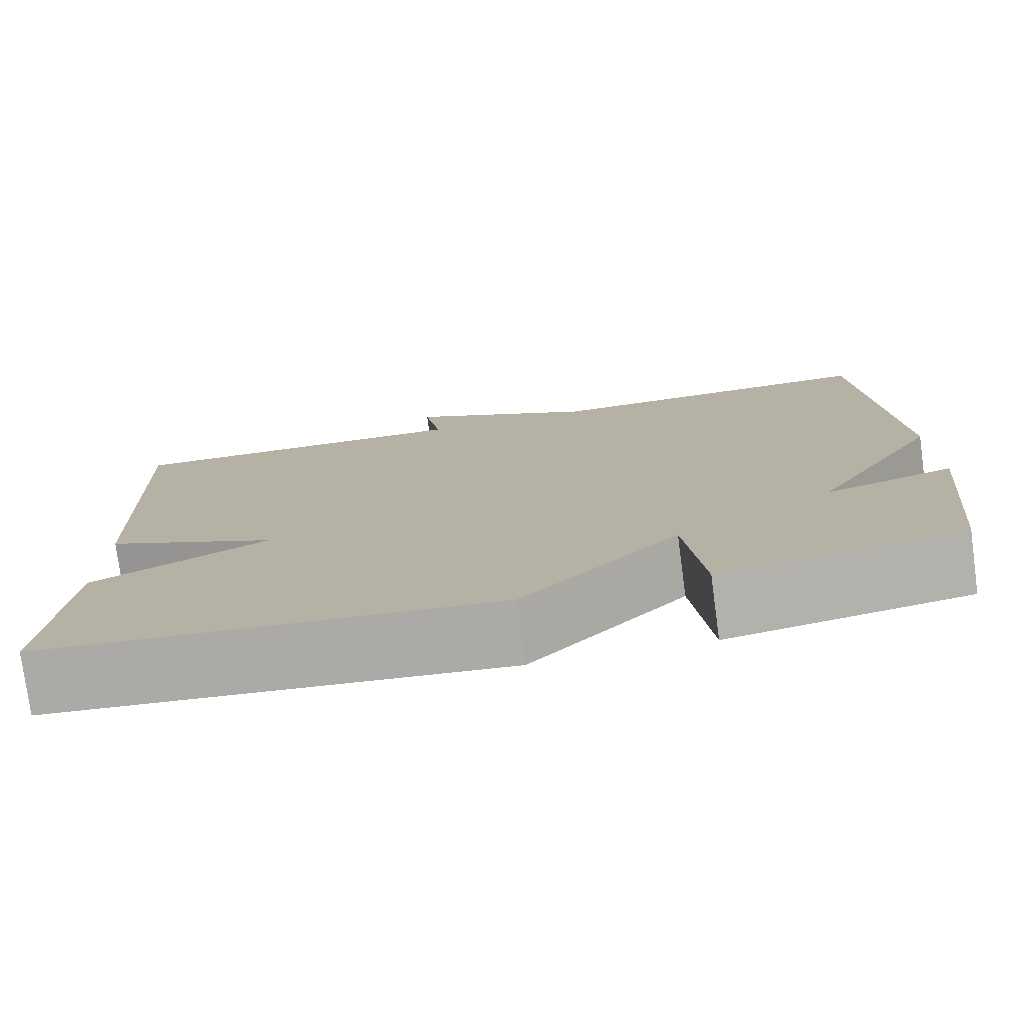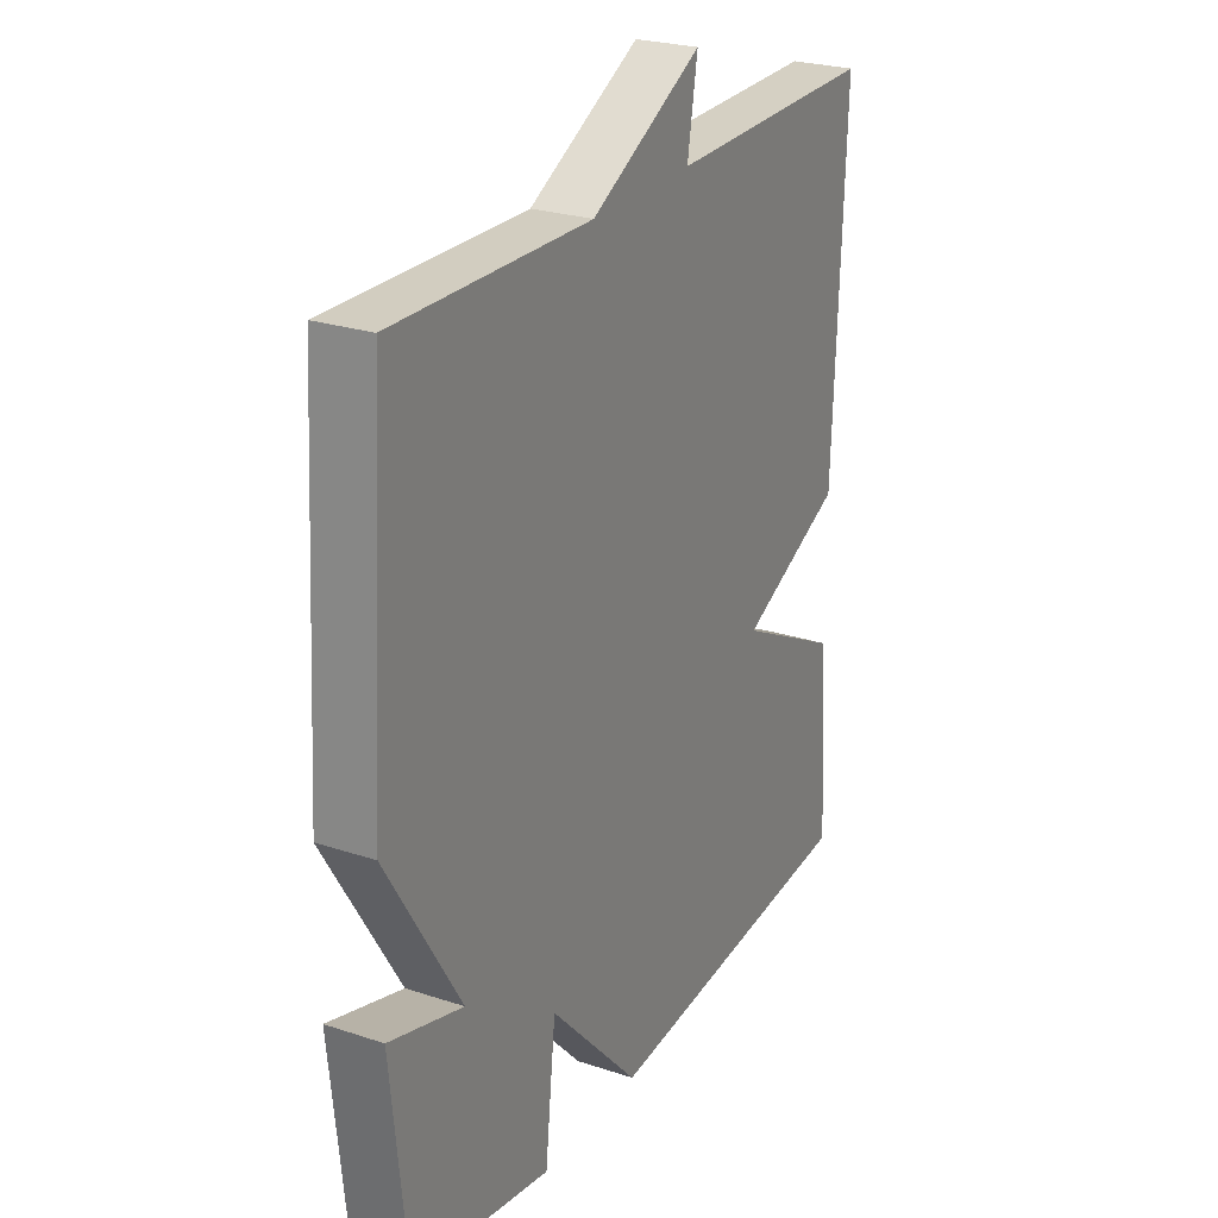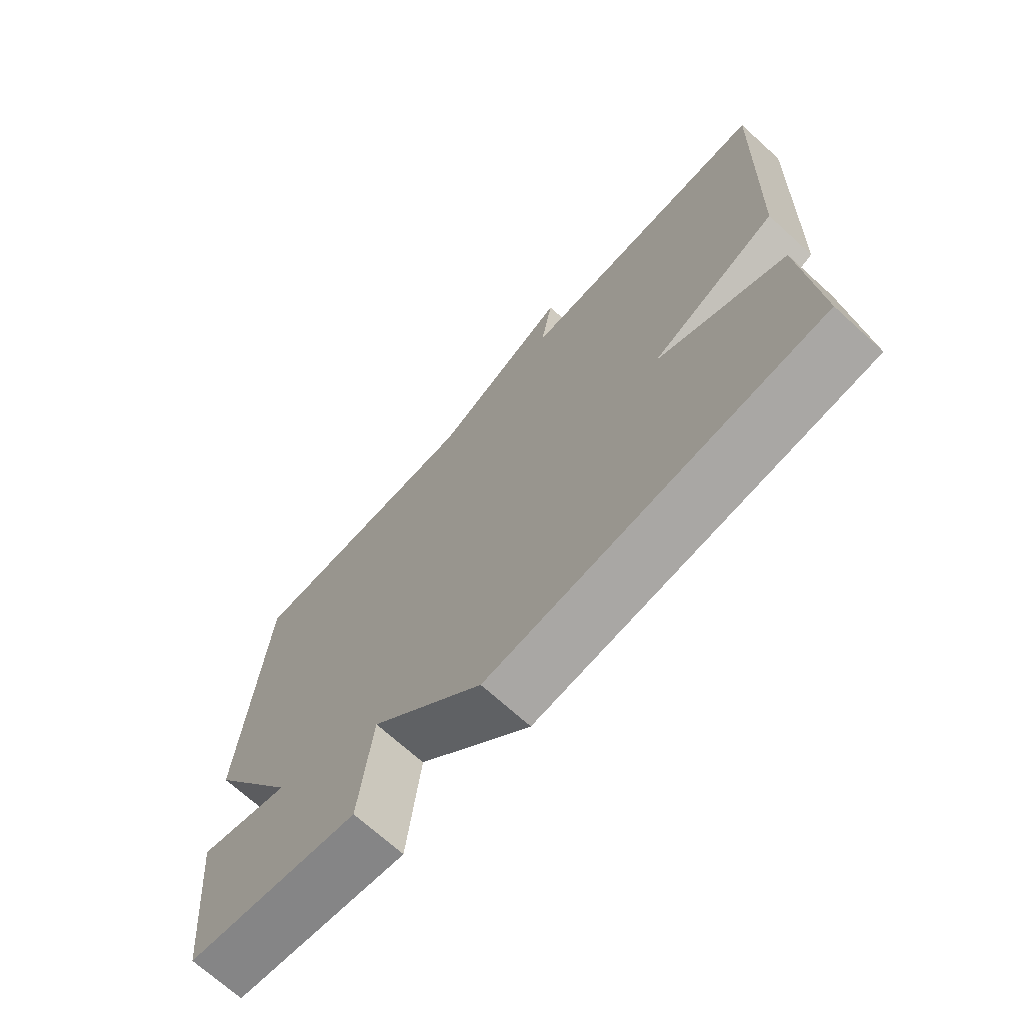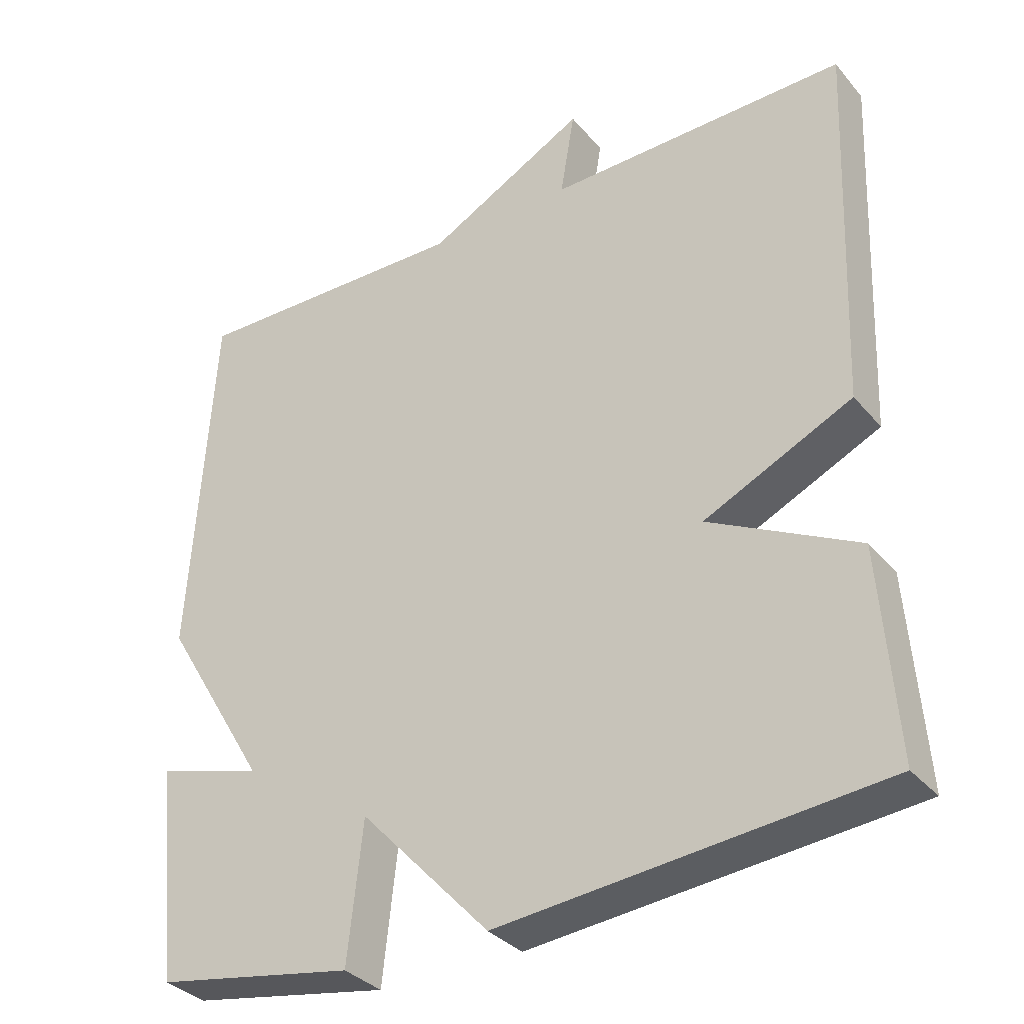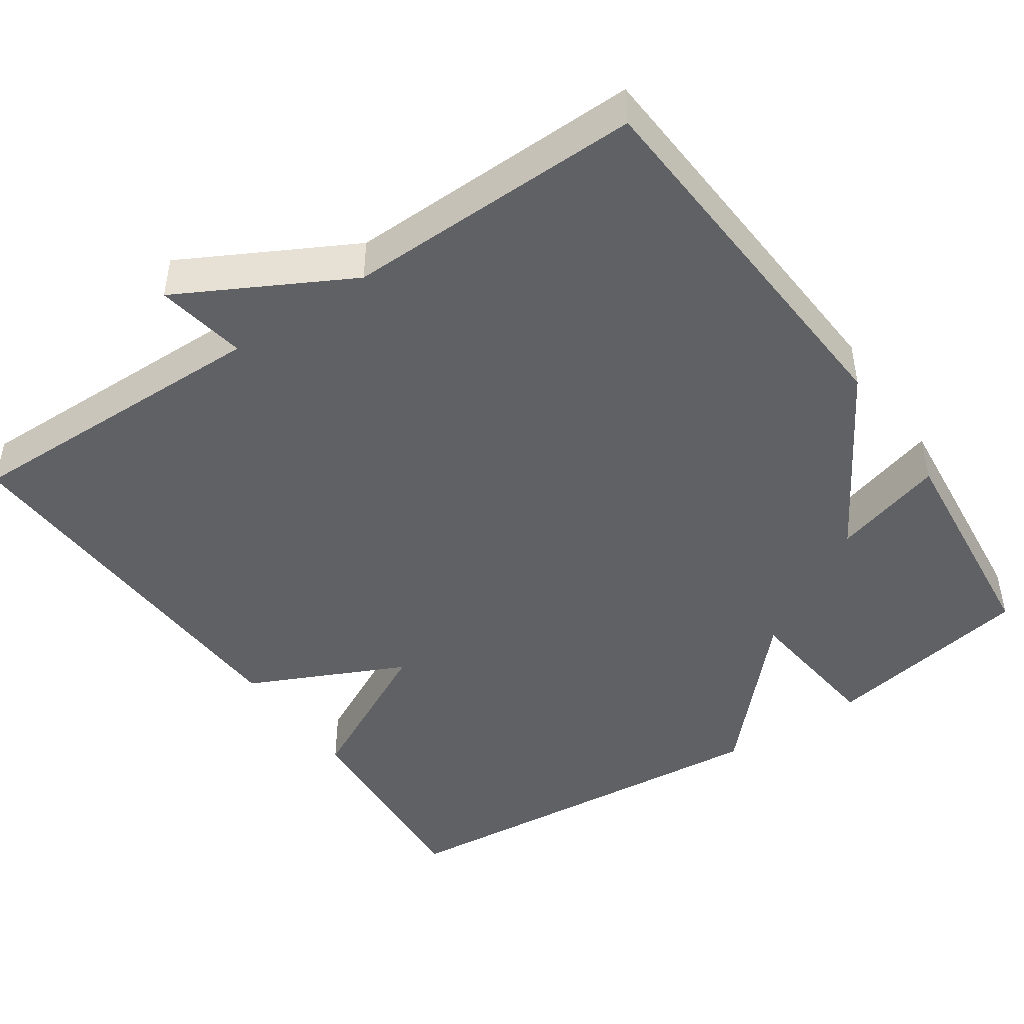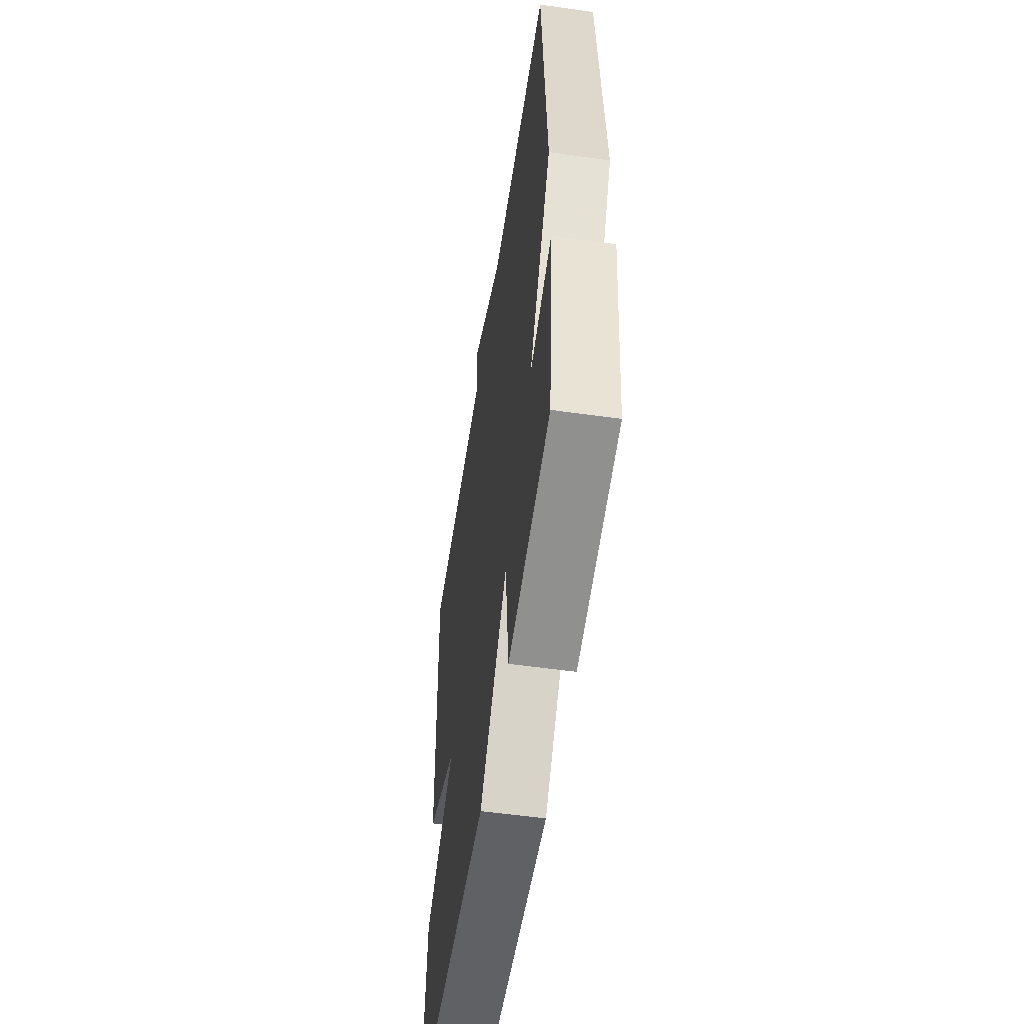
<metadata>
{"format":"obj","ext":"obj","renderer":"f3d","projection":"perspective","resolution":1024,"background":"white","views":[{"elev":-77.6,"azim":7.6,"up":"+Z"},{"elev":25.3,"azim":118.1,"up":"+Z"},{"elev":-70.5,"azim":-132.2,"up":"+Z"},{"elev":-33.8,"azim":-146.2,"up":"+Z"},{"elev":-45.8,"azim":34.5,"up":"+Y"},{"elev":-55.5,"azim":81.5,"up":"+Z"}]}
</metadata>
<code>
v -0.5 0.07 0.5
v -0.088 0.07 0.493
v -0.108 0.07 0.611
v 0.112 0.07 0.493
v 0.5 0.07 0.5
v 0.531 0.07 -0.001
v 0.385 0.07 -0.244
v 0.531 0.07 -0.201
v 0.5 0.07 -0.5
v 0.225 0.07 -0.549
v 0.204 0.07 -0.357
v 0.025 0.07 -0.549
v -0.5 0.07 -0.5
v -0.479 0.07 -0.214
v -0.275 0.07 -0.11
v -0.479 0.07 -0.014
v -0.5 0 0.5
v -0.088 0 0.493
v -0.108 0 0.611
v 0.112 0 0.493
v 0.5 0 0.5
v 0.531 0 -0.001
v 0.385 0 -0.244
v 0.531 0 -0.201
v 0.5 0 -0.5
v 0.225 0 -0.549
v 0.204 0 -0.357
v 0.025 0 -0.549
v -0.5 0 -0.5
v -0.479 0 -0.214
v -0.275 0 -0.11
v -0.479 0 -0.014
f 15 16 1 2
f 13 14 15
f 12 13 15
f 11 12 15
f 11 15 2
f 9 10 11
f 8 9 11
f 7 8 11
f 6 7 11
f 5 6 11
f 4 5 11
f 2 3 4 11
f 18 17 32 31
f 31 30 29
f 31 29 28
f 31 28 27
f 18 31 27
f 27 26 25
f 27 25 24
f 27 24 23
f 27 23 22
f 27 22 21
f 27 21 20
f 27 20 19 18
f 1 17 18 2
f 2 18 19 3
f 3 19 20 4
f 4 20 21 5
f 5 21 22 6
f 6 22 23 7
f 7 23 24 8
f 8 24 25 9
f 9 25 26 10
f 10 26 27 11
f 11 27 28 12
f 12 28 29 13
f 13 29 30 14
f 14 30 31 15
f 15 31 32 16
f 16 32 17 1

</code>
